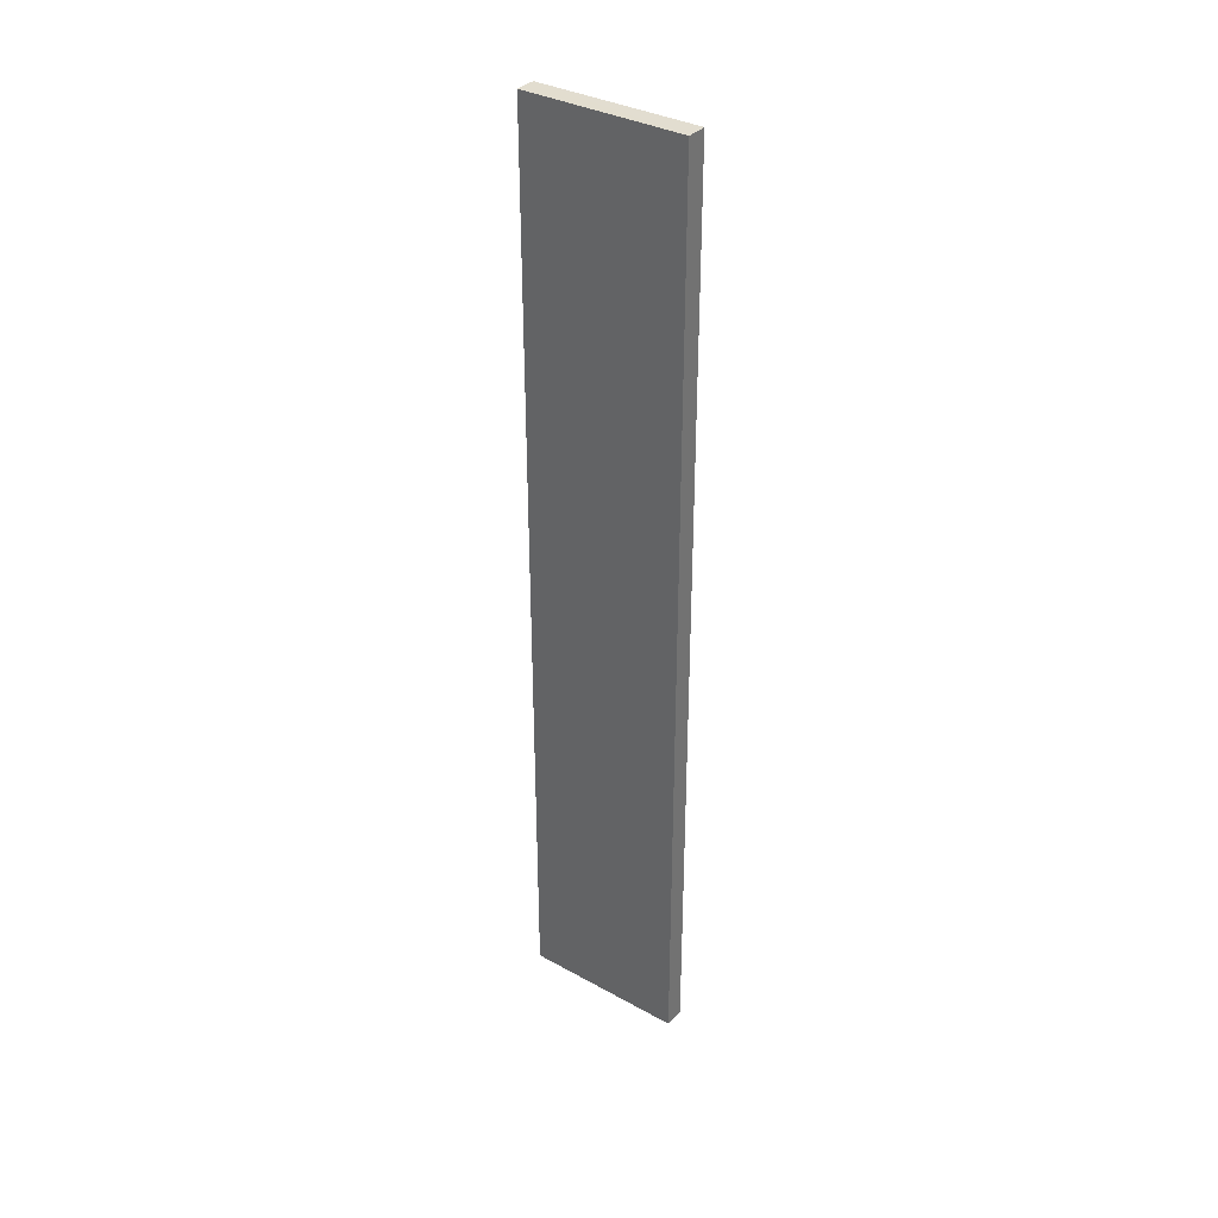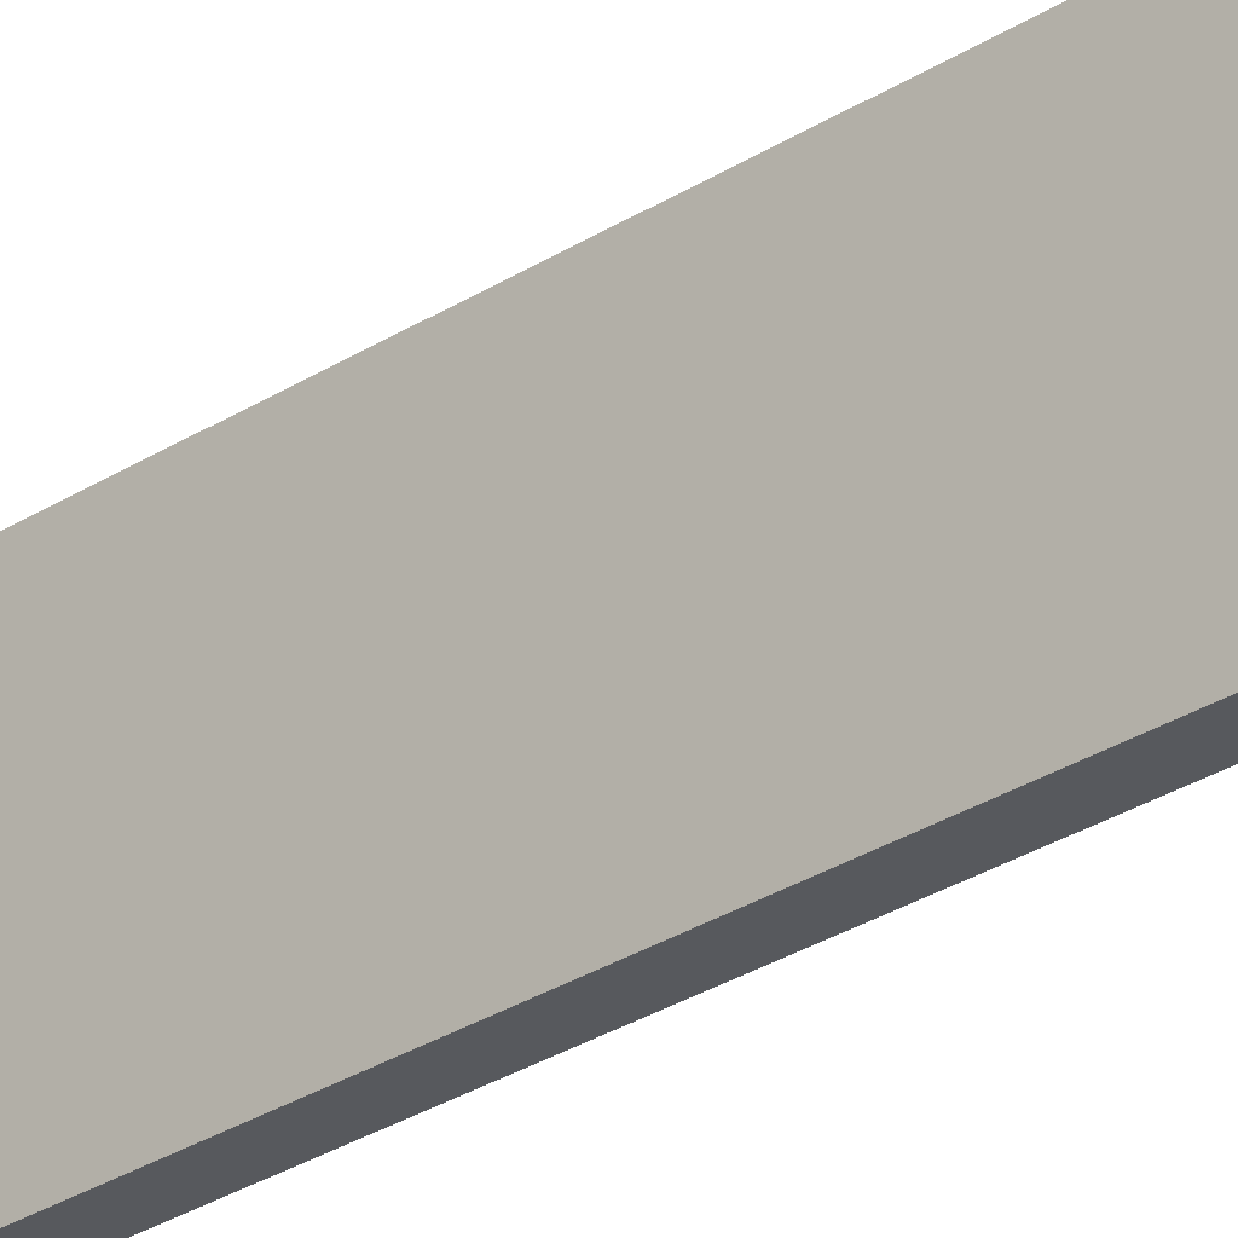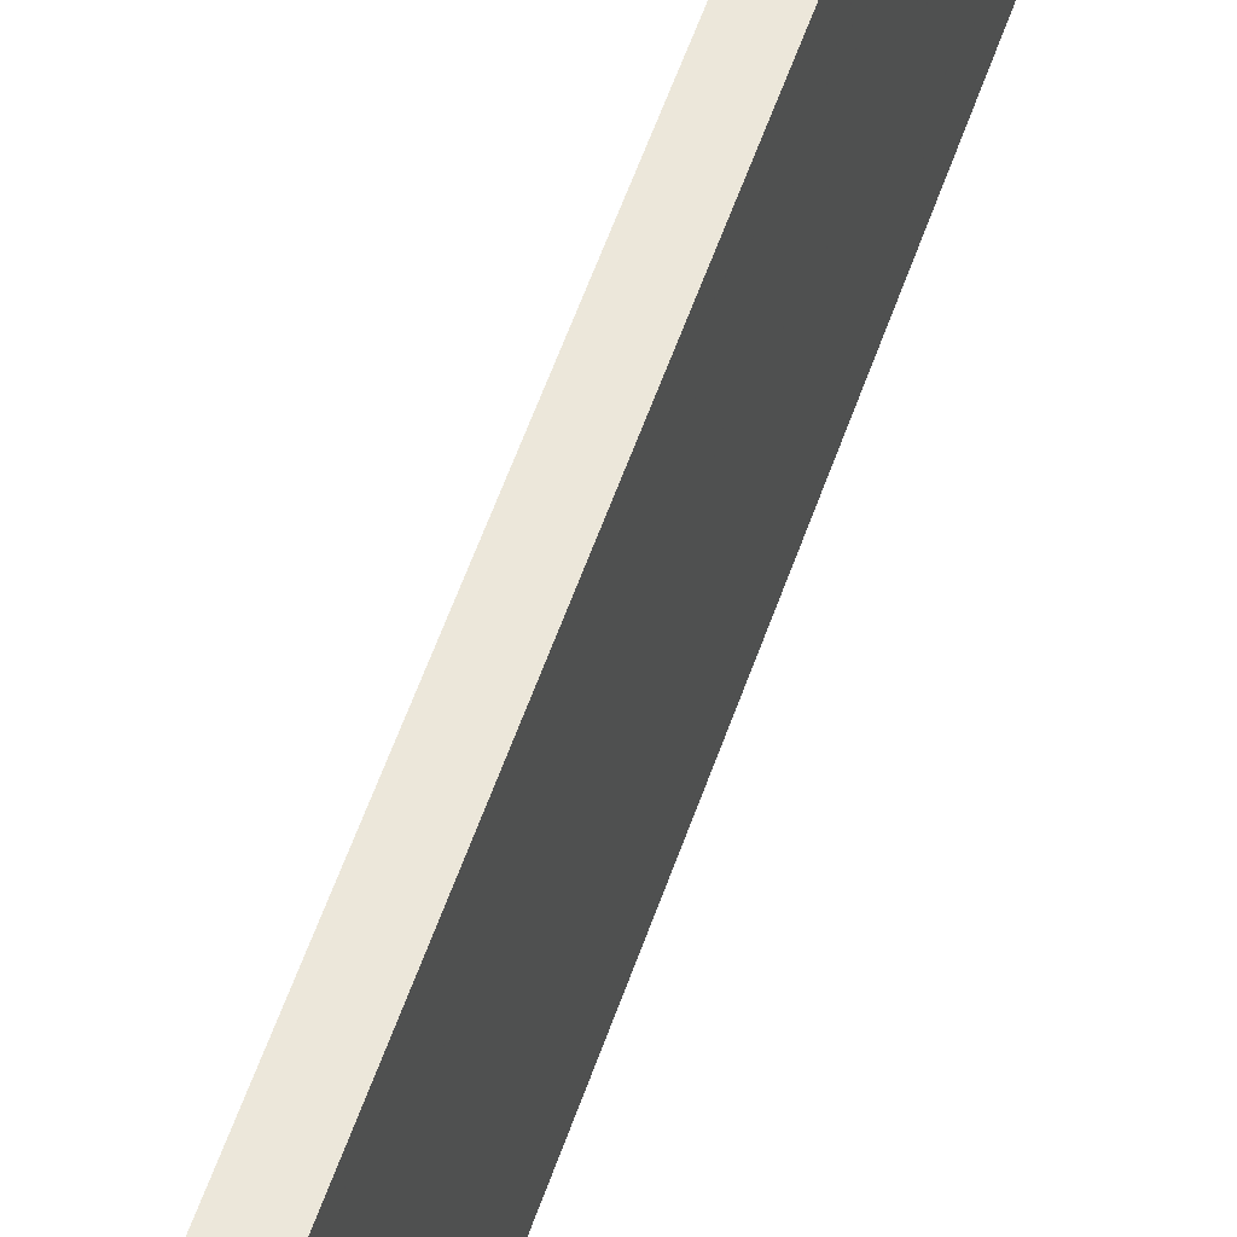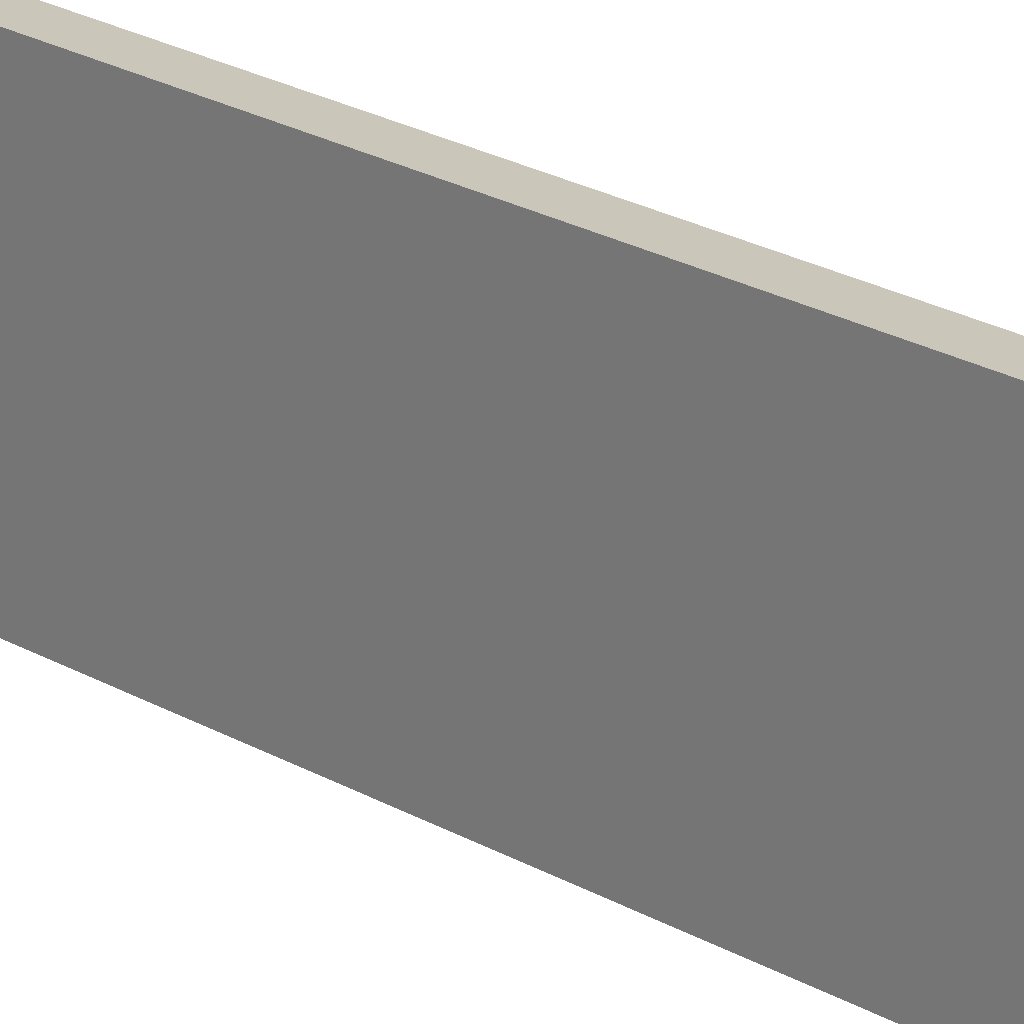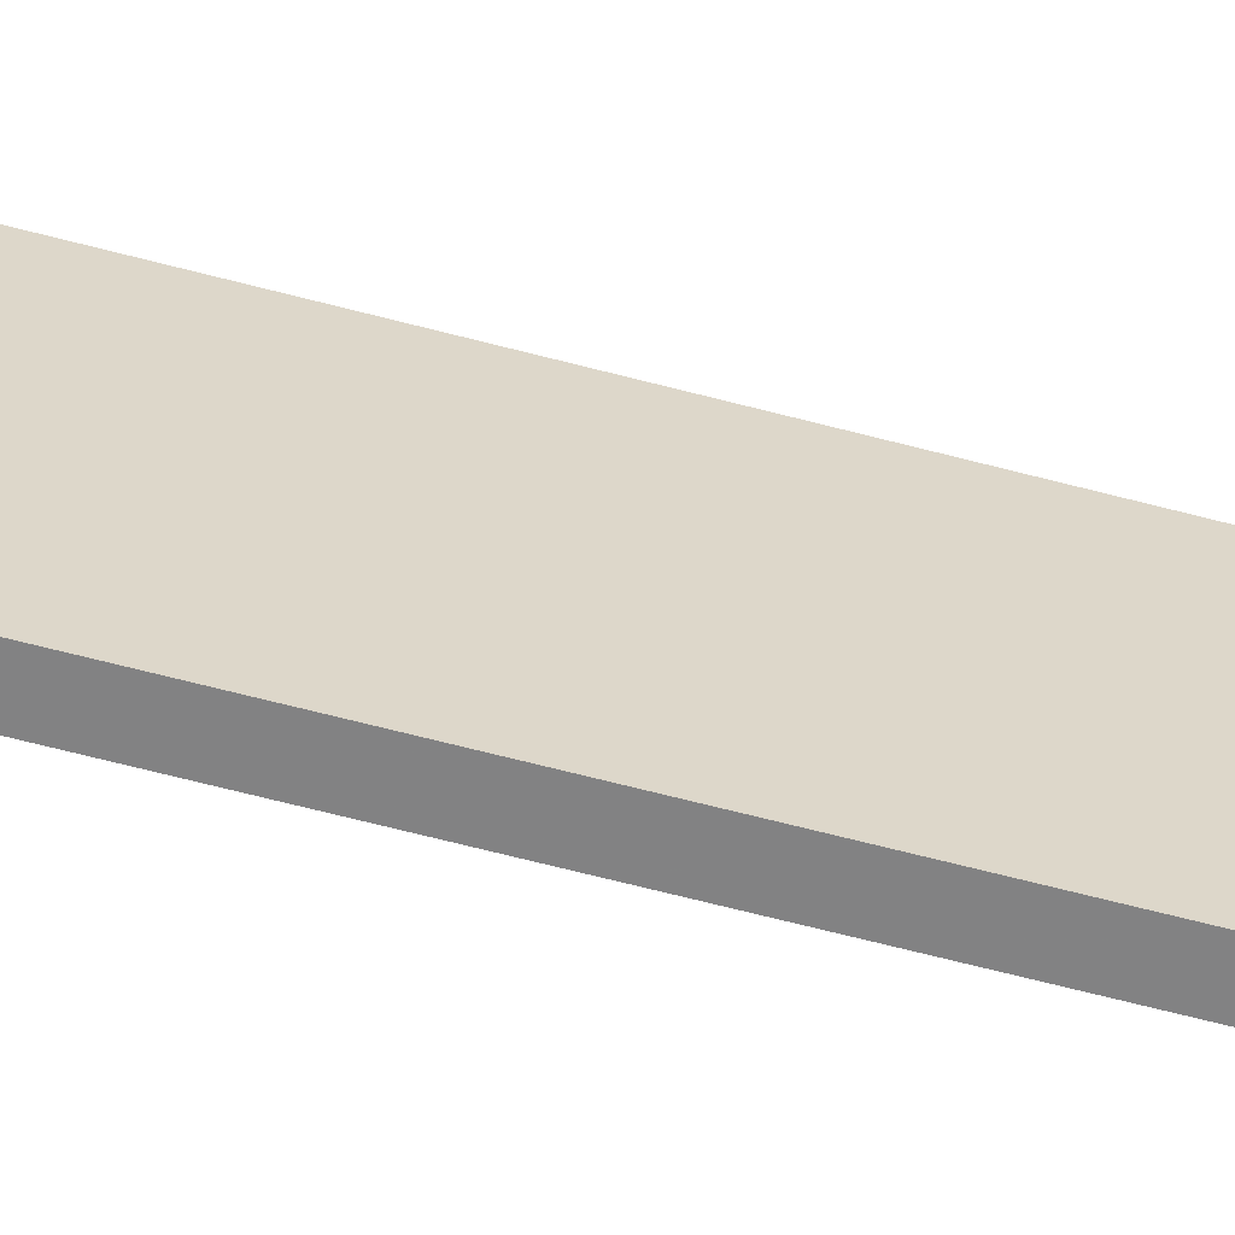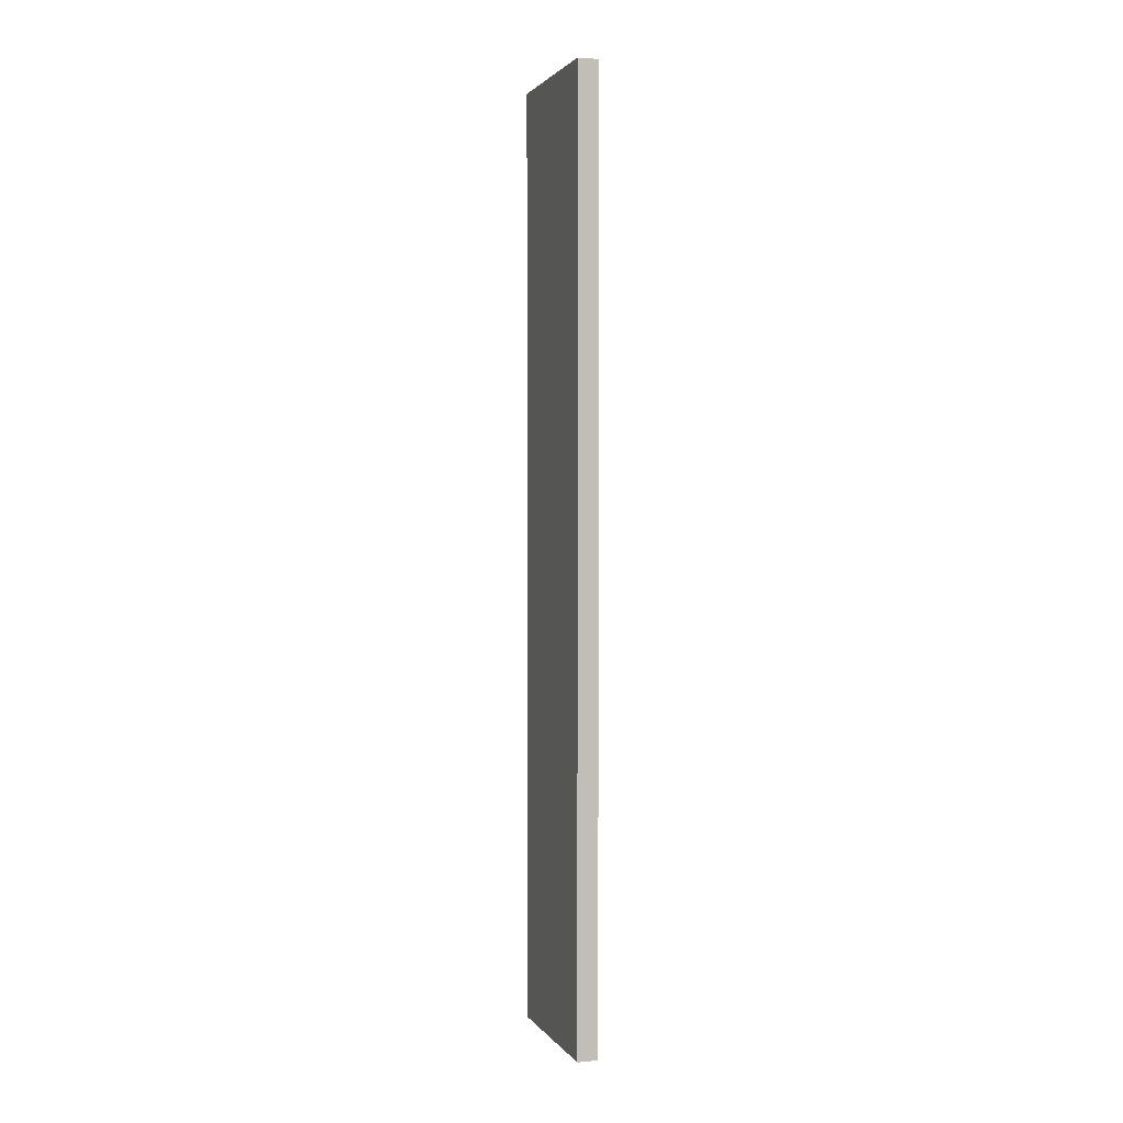
<metadata>
{"format":"obj","ext":"obj","renderer":"f3d","projection":"perspective","resolution":1024,"background":"white","views":[{"elev":34.7,"azim":-53.7,"up":"+Z"},{"elev":-29.3,"azim":-46.6,"up":"+Y"},{"elev":51.5,"azim":17.7,"up":"+Y"},{"elev":21.2,"azim":136.8,"up":"+Y"},{"elev":-60.8,"azim":74.6,"up":"+Y"},{"elev":1.9,"azim":162.3,"up":"+Z"}]}
</metadata>
<code>
o 5716
v 2206 1863 13.16
v 2206 1863 13.16
v 2206 1863 13.16
v 2206 1863 13.62
v 2206 1863 13.62
v 2206 1863 13.62
v 2206 1863 13.16
v 2206 1863 13.16
v 2206 1863 13.16
v 2206 1863 13.62
v 2206 1863 13.16
v 2206 1863 13.62
v 2206 1863 13.62
v 2206 1863 13.62
v 2206 1863 13.62
v 2206 1863 13.62
v 2206 1863 13.16
v 2206 1863 13.62
v 2206 1863 13.16
v 2206 1863 13.62
v 2206 1863 13.62
v 2206 1863 13.16
v 2206 1863 13.62
v 2206 1863 13.62
v 2206 1863 13.16
v 2206 1863 13.16
v 2206 1863 13.62
v 2206 1863 13.16
v 2206 1863 13.16
f 1 2 3
f 1 4 5
f 6 2 7
f 8 9 7
f 10 7 11
f 12 13 14
f 14 15 16
f 17 15 18
f 19 20 21
f 22 23 20
f 24 25 26
f 27 28 29

</code>
